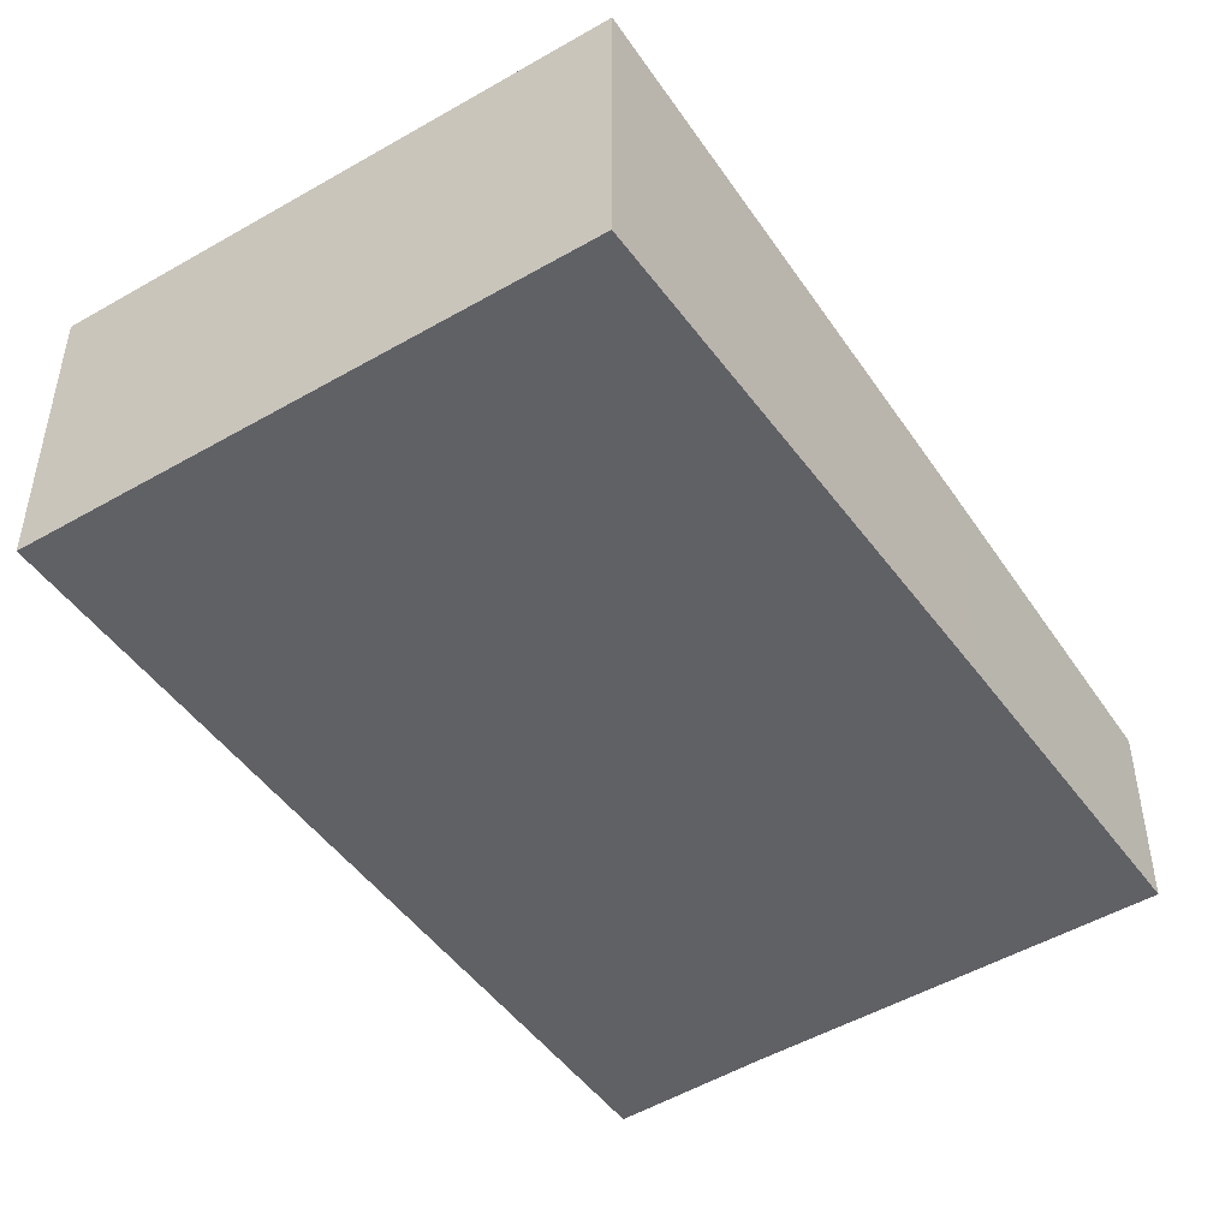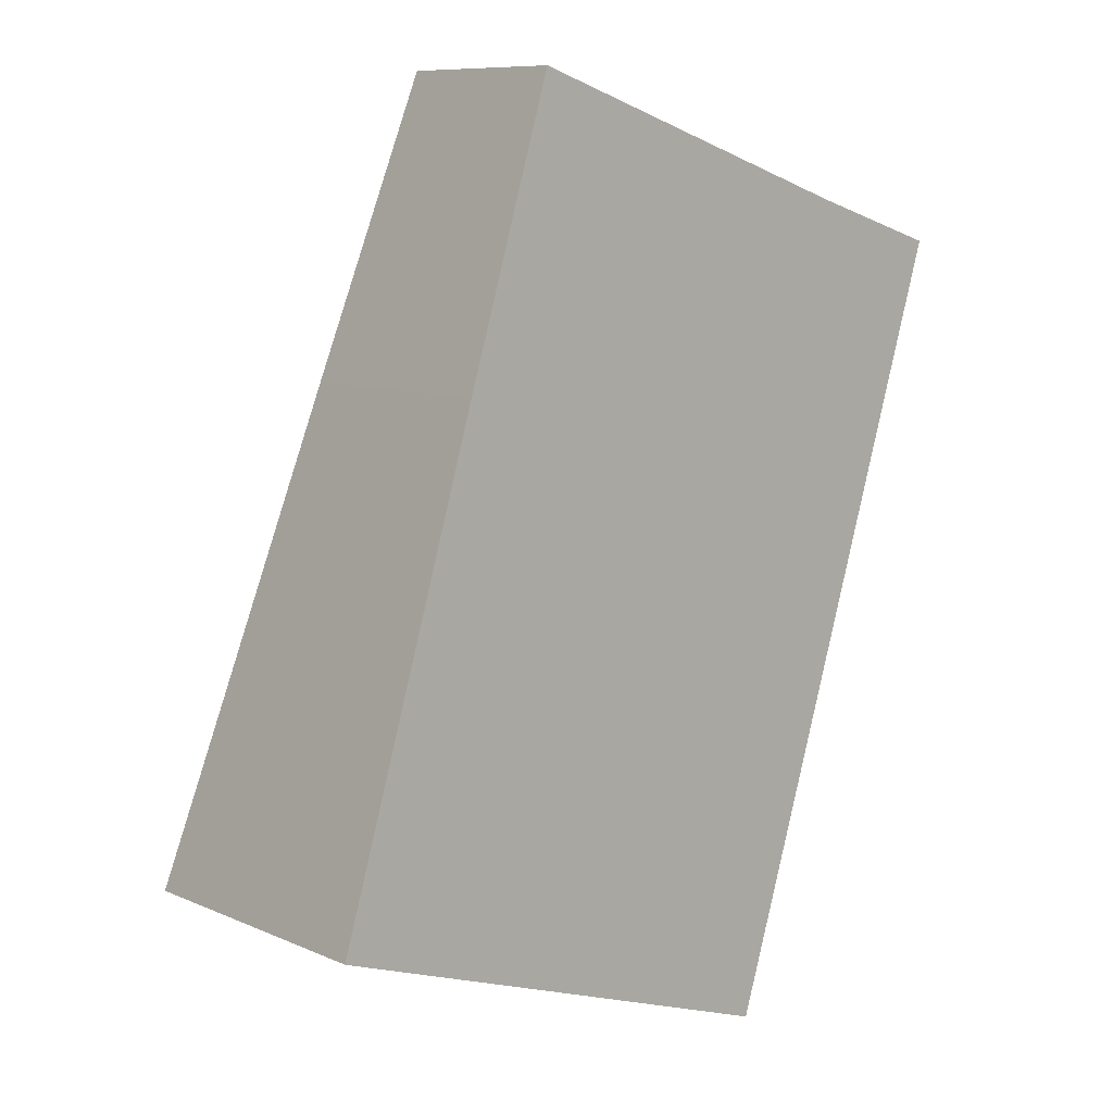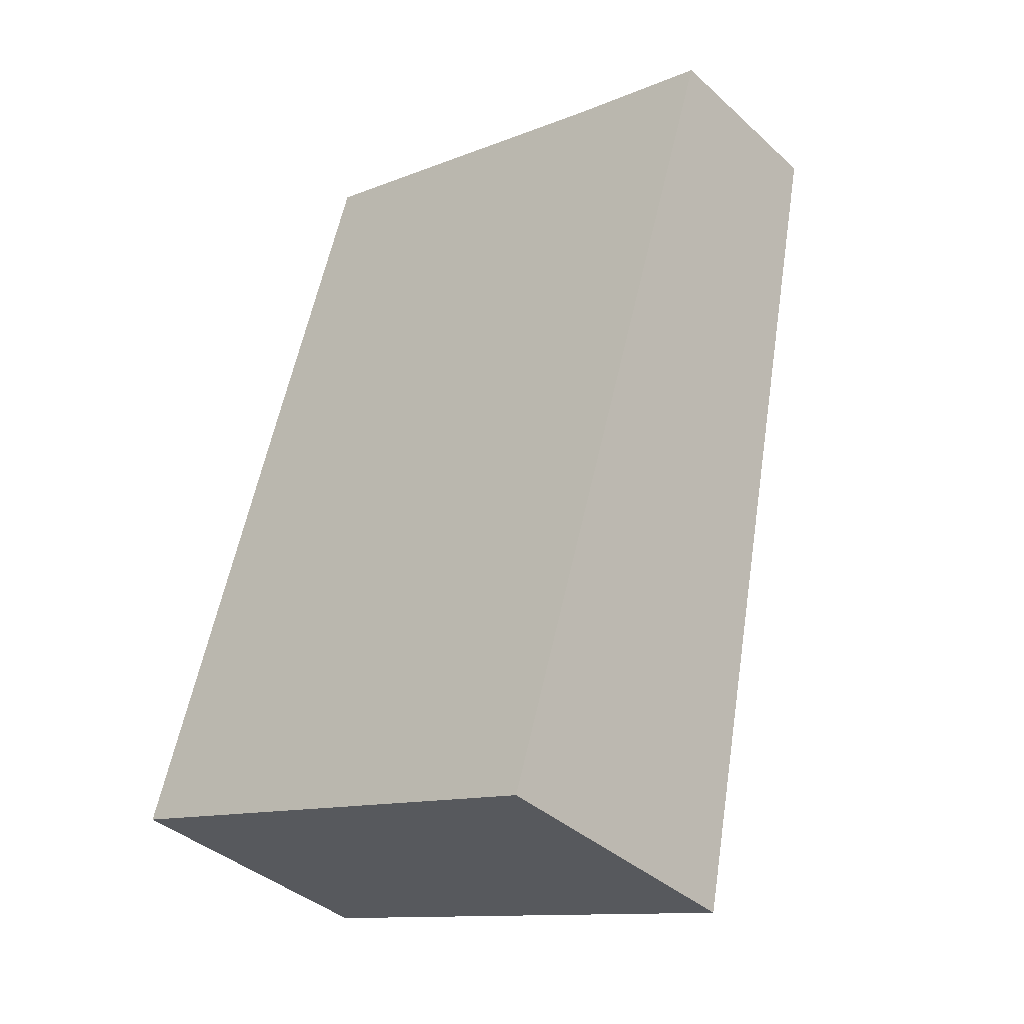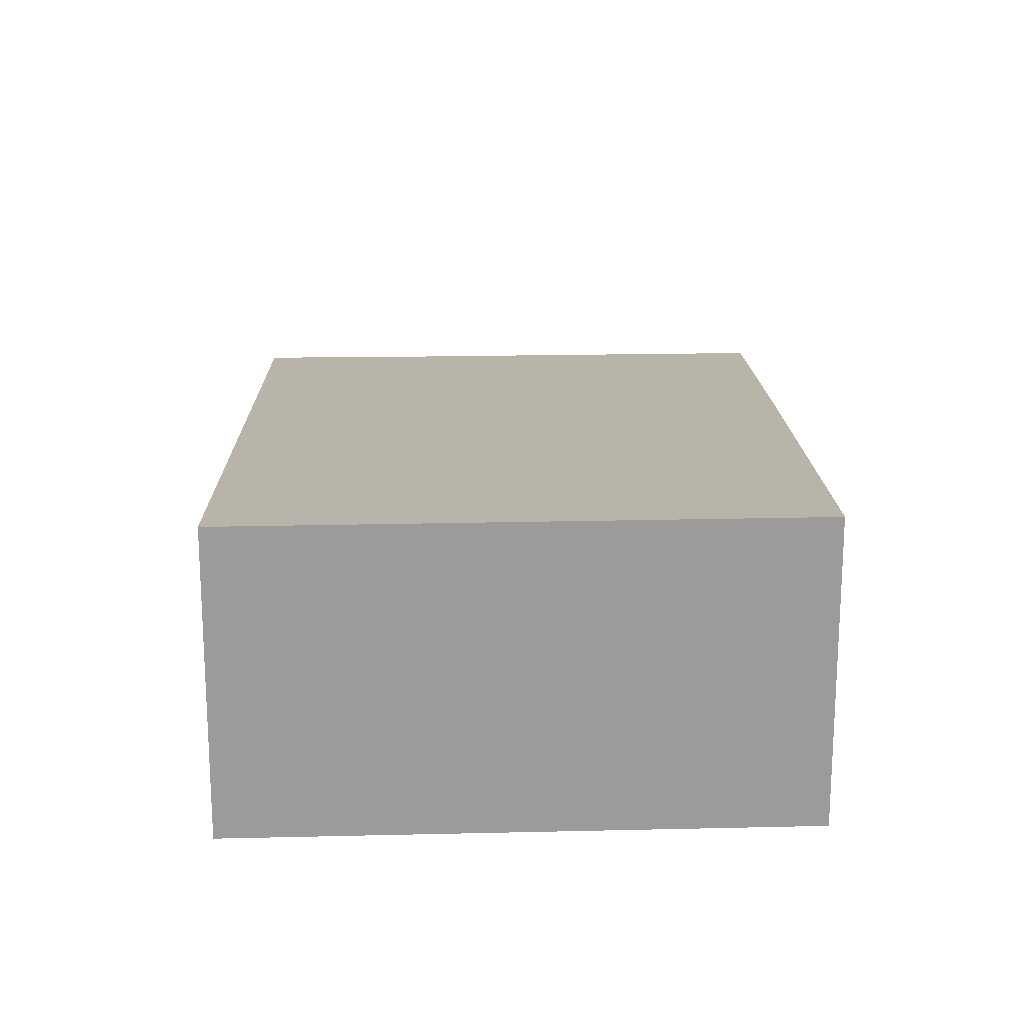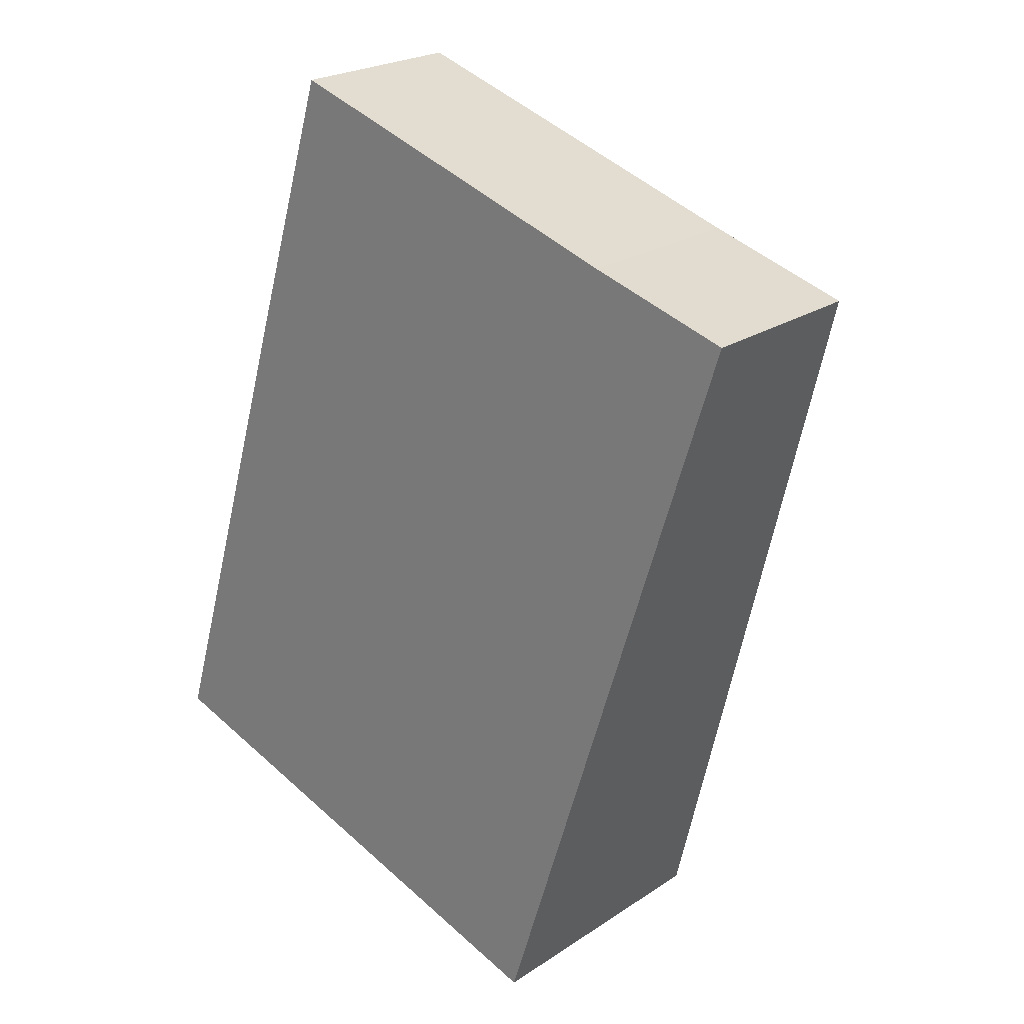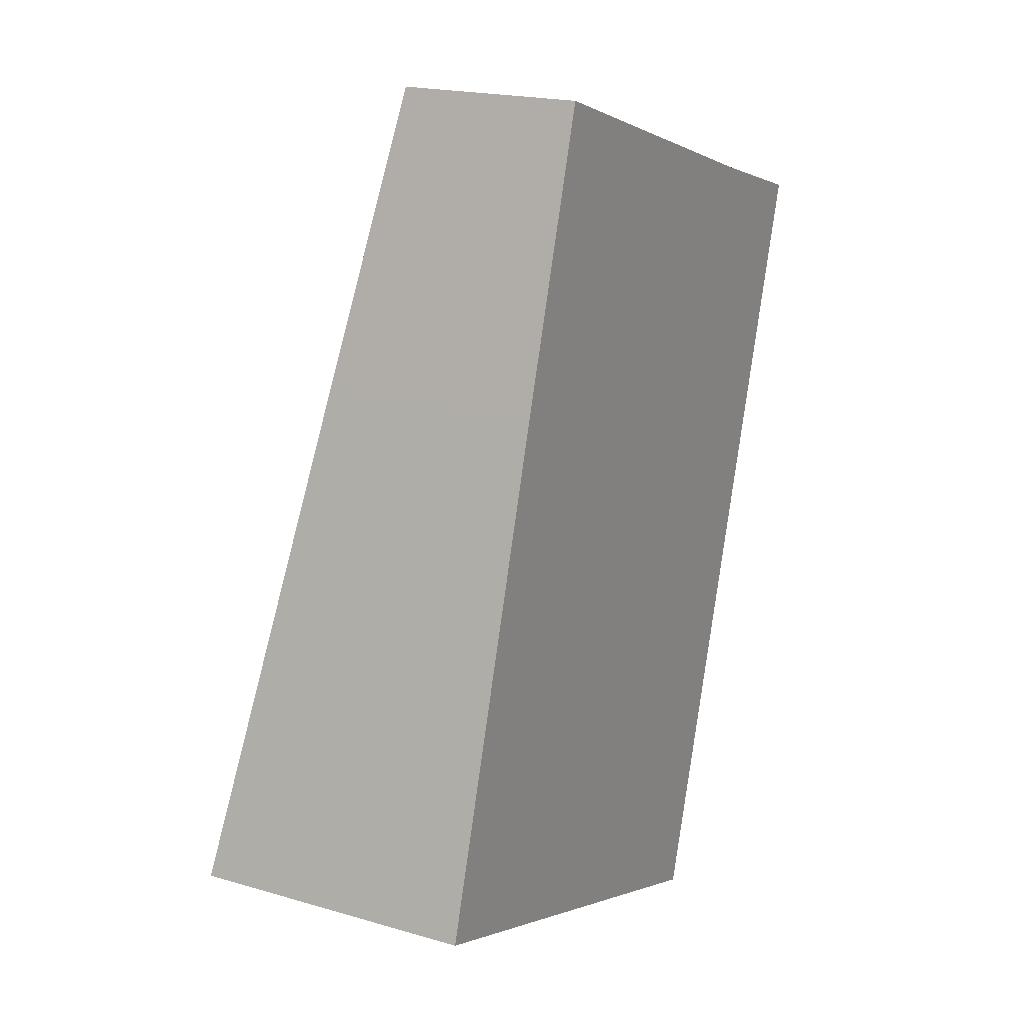
<metadata>
{"format":"obj","ext":"obj","renderer":"f3d","projection":"perspective","resolution":1024,"background":"white","views":[{"elev":-48.5,"azim":-128.5,"up":"+Y"},{"elev":9.4,"azim":-41.7,"up":"+Z"},{"elev":-38.4,"azim":41.2,"up":"+Z"},{"elev":20.6,"azim":-163.8,"up":"+Y"},{"elev":22.9,"azim":41.6,"up":"+Z"},{"elev":19.3,"azim":-61.2,"up":"+Z"}]}
</metadata>
<code>
v  6.064 1.846 6.528
v  1.469 2.235 4.851
v  2.361 1.85 7.745
v  7.501 1.84 6.091
v  5.058 2.877 -1.713
v  0 2.877 1.762e-16
v  2.361 -4.742e-16 7.745
v  6.064 -3.997e-16 6.528
v  7.501 -3.73e-16 6.091
v  5.058 1.049e-16 -1.713
v  0 0 0
v  1.469 -2.97e-16 4.851
g defaultobject
f 1 2 3
f 2 1 4
f 2 4 5
f 2 5 6
f 7 1 3
f 1 7 8
f 8 4 1
f 4 8 9
f 4 10 5
f 10 4 9
f 10 6 5
f 6 10 11
f 11 2 6
f 2 11 12
f 2 12 3
f 3 12 7
f 12 8 7
f 8 10 9
f 10 8 12
f 10 12 11

</code>
